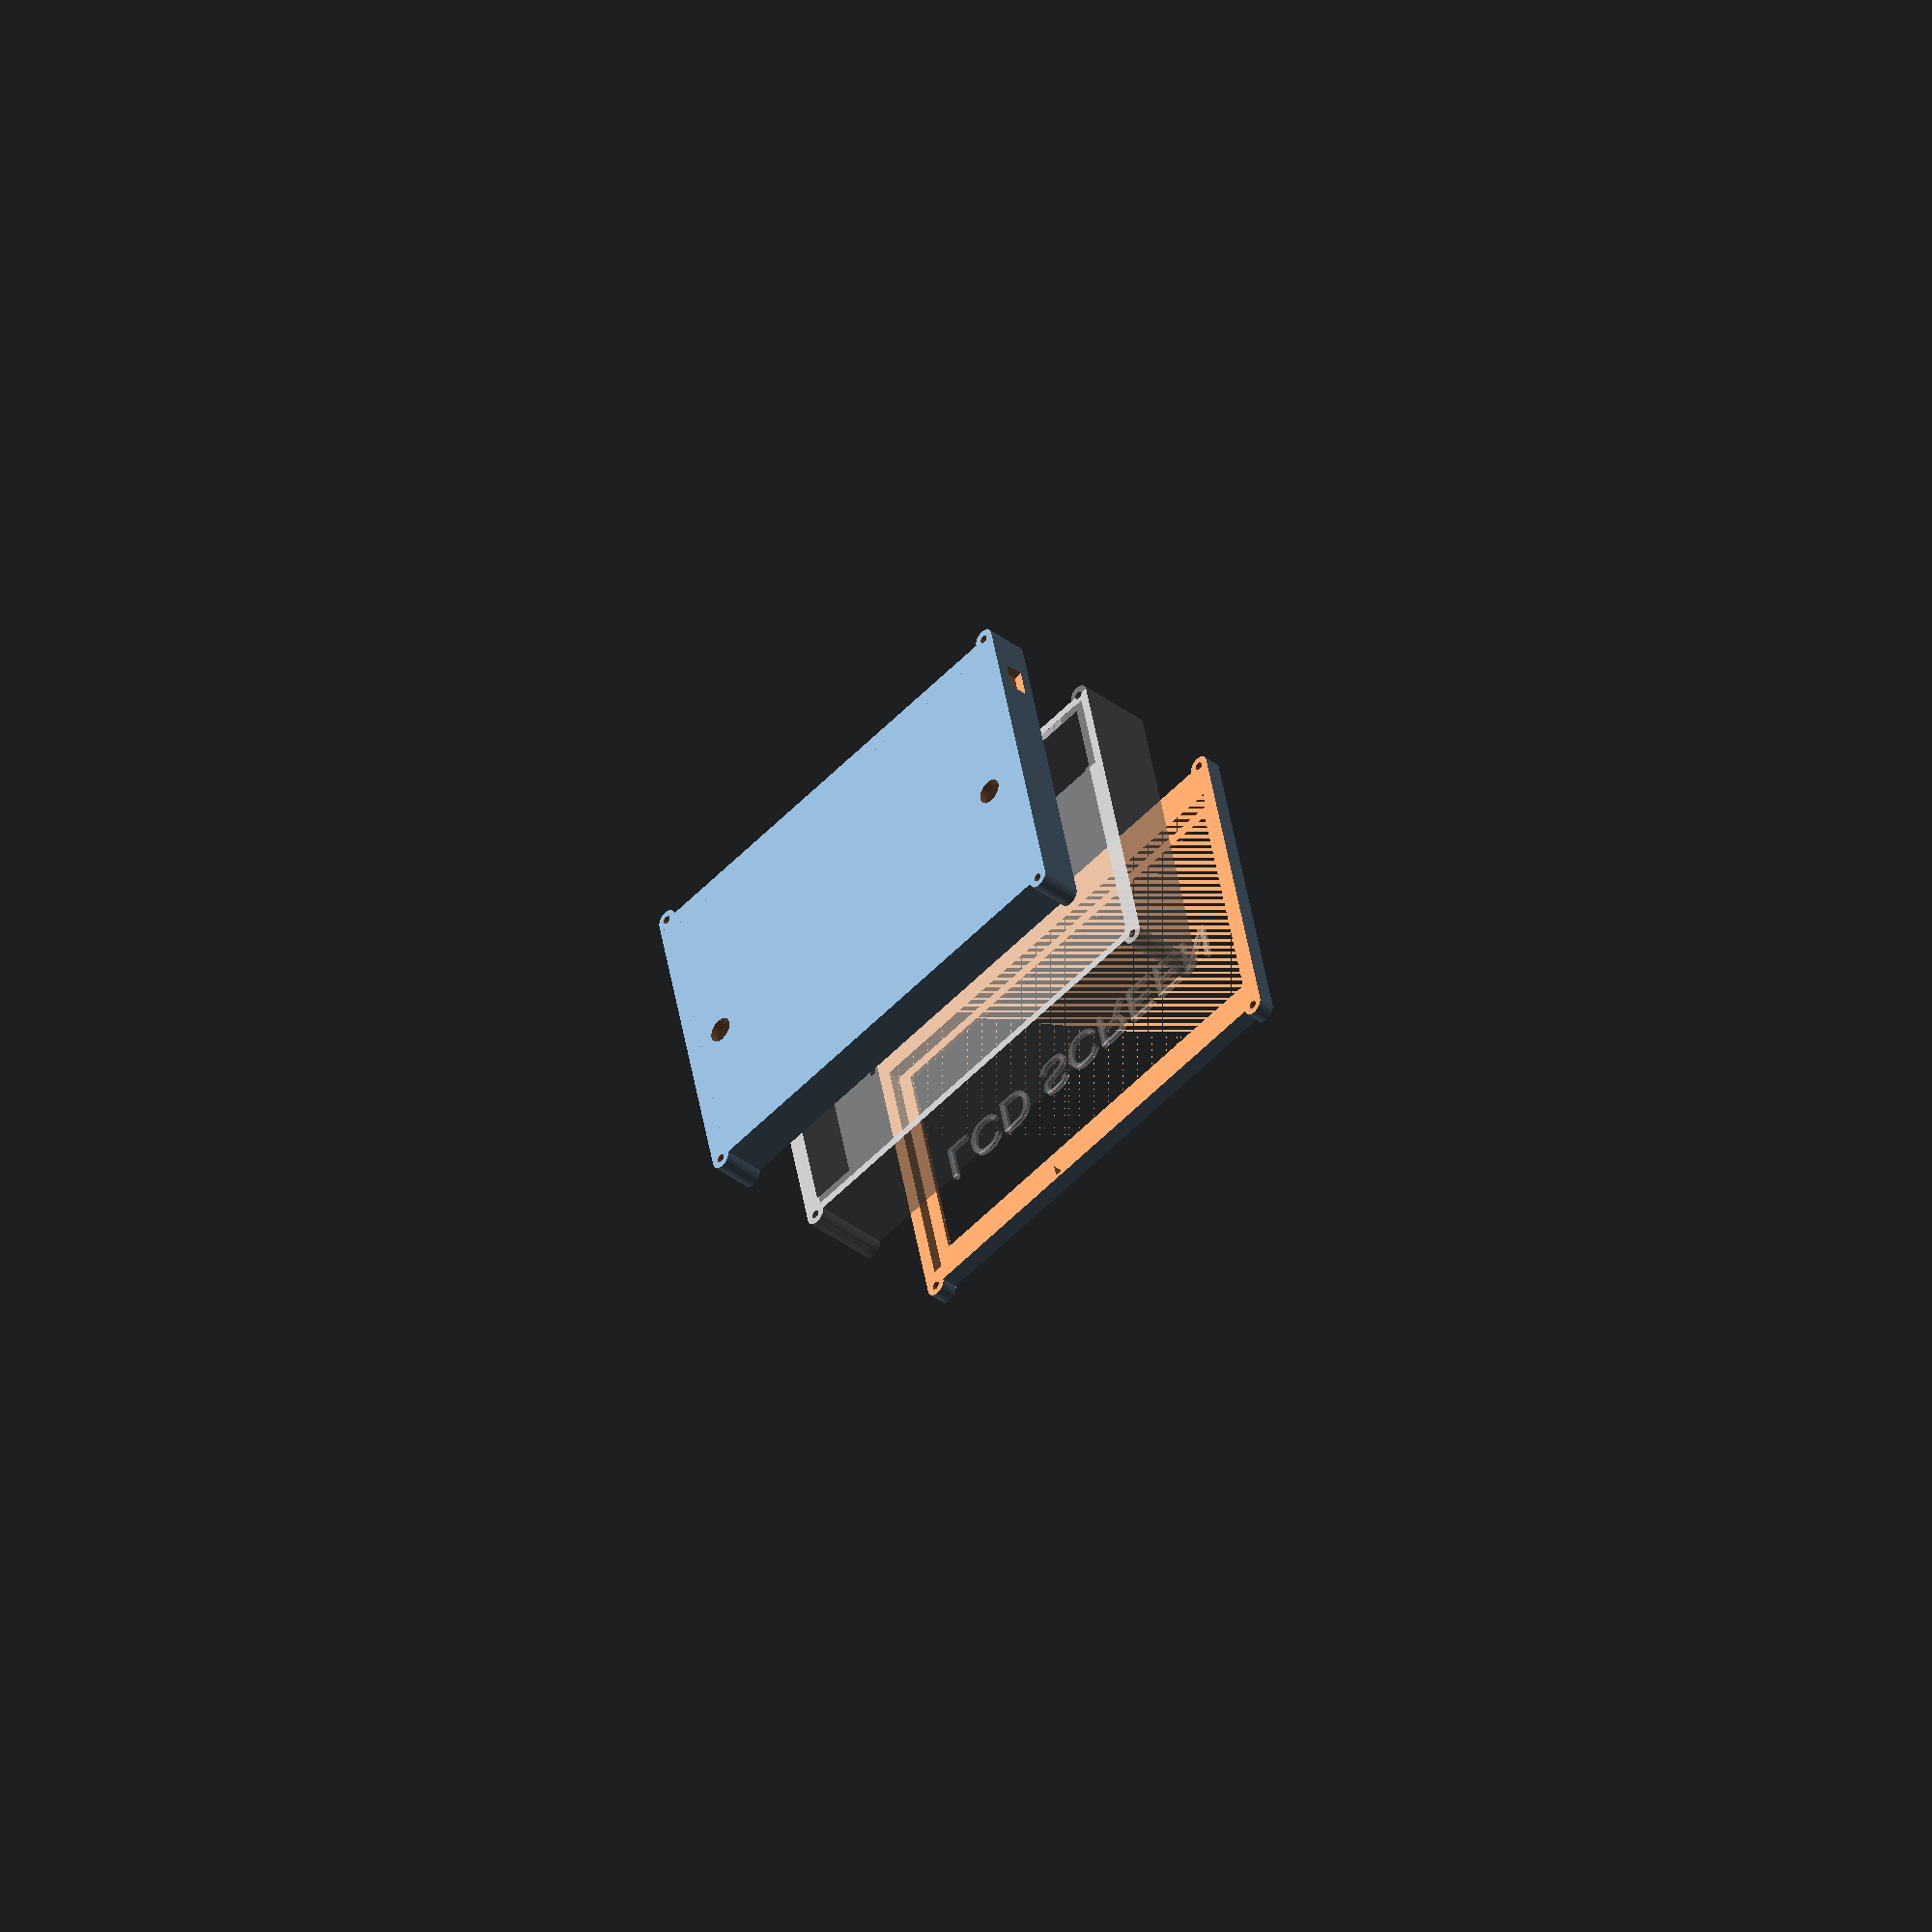
<openscad>


$fn=20;

lcd_panel_w=67;
lcd_panel_d=105;
lcd_panel_h=3;
lcd_screen_w=57;
lcd_screen_d=98.5;
lcd_screen_w_padding=2.5;
lcd_conn_strip_d=50;
lcd_conn_strip_w=2;
lcd_conn_strip_right_padding=15;

module lcd_panel(label=false) {
    
    module screen_box(h) {
        displacement=.5;
        translate([-((lcd_panel_w-lcd_screen_w)/2-lcd_screen_w_padding),0,lcd_panel_h/2+h/2-displacement]) cube([lcd_screen_w, lcd_screen_d, h], center=true);
    }
    
    translate([0,0,-lcd_panel_h/2]) {
        difference() {
            cube([lcd_panel_w, lcd_panel_d, lcd_panel_h], center=true);
            *screen_box(h=1);
        }
        screen_box(h=10);    
        
        if (label) {
            %translate([0,44,lcd_panel_h/3]) rotate([0,0,-90]) text("LCD SCREEN");
        }
        
        // connection strip safety box
        translate([lcd_panel_w/2,lcd_conn_strip_d/2-lcd_panel_d/2+lcd_conn_strip_right_padding,-lcd_panel_h/2]) union() {
            rotate([90,0,0]) cylinder(h=lcd_conn_strip_d, r=lcd_panel_h, center=true);
            // add extra length for bigger cases, to assist with slices
            translate([0,0,-lcd_panel_h/2]) cube([2*lcd_panel_h, lcd_conn_strip_d,lcd_panel_h], center=true);
            translate([0,0,-lcd_panel_h]) rotate([90,0,0]) cylinder(h=lcd_conn_strip_d, r=lcd_panel_h, center=true);
        }
    }
}

//!lcd_panel();

pcb_w=40;
pcb_d=102;
pcb_h=8; // from legs+connectors on back side to power connector on front side
pcb_antenna_connector_h=10;
pcb_antenna_connector_dia=6; // SMA diameter
pcb_antenna_back_legs=.01; // they are leveled with other connectors on that side
antenna_w_padding=3;
antenna_d_padding=3;

// NOTE: will remove power connector and solder wires to the pcb
//power_connection_w=18;
//power_connection_d=0;

module pcb() {
    // pcb itself
    translate([0,0,-pcb_h/2]) cube([pcb_w,pcb_d,pcb_h], center=true);
    
    // antennas
    module ant() {
        translate([0,0,(pcb_antenna_connector_h+pcb_h+pcb_antenna_back_legs)/2-pcb_h-pcb_antenna_back_legs])
            cylinder(h=pcb_antenna_connector_h+pcb_h+pcb_antenna_back_legs, d=pcb_antenna_connector_dia, center=true);
    }
    
    translate([-(pcb_w/2-pcb_antenna_connector_dia/2-antenna_w_padding),pcb_d/2-pcb_antenna_connector_dia/2-antenna_d_padding,0]) ant();
        translate([-(pcb_w/2-pcb_antenna_connector_dia/2-antenna_w_padding),-(pcb_d/2-pcb_antenna_connector_dia/2-antenna_d_padding),0]) ant();
    
    // TODO: buttons
    
    // TODO: add power on/off button
    
    // TODO: screw hole(s)
}

battery_w=35;
battery_d=79;
battery_h=24;

module battery_compartment() {
    union() {
        cube([battery_w,battery_d,battery_h], center=true);
        
        // NOTE: See [insert_part] slice for space for wires
        
        // Open cut for space for usb connection a charging status led
        cube([battery_w+20,battery_d-2*10,battery_h-2*5], center=true);
    }
}

on_off_sw_w=14;
on_off_sw_d=21;
on_off_sw_h=7;
on_off_sw_button_w=7.5;
on_off_sw_button_d=7;
on_off_sw_button_h=4.5;
on_off_sw_h_to_pcb=5;
on_off_sw_screw_post_dia=5;

module on_off_switch() {
    screw_dia=1.5;
    screw_h=4;
    screw_posts_distance=15;
    
    module screw_post() {
        difference() {
            cylinder(h=on_off_sw_h_to_pcb, d=on_off_sw_screw_post_dia, center=true);
            translate([0,0,-screw_h/2+on_off_sw_h_to_pcb/2+0.01]) cylinder(h=screw_h, d=screw_dia, center=true);
        }
    }
        
    difference() {
        union() {
            cube([on_off_sw_w,on_off_sw_d,on_off_sw_h], center=true);
        
            // button safe cut
            translate([on_off_sw_w/2 + on_off_sw_button_w/2,0,+on_off_sw_button_h/2-on_off_sw_h/2]) cube([on_off_sw_button_w,on_off_sw_button_d,on_off_sw_button_h], center=true);
            
            // backside safe cut space
            translate([-on_off_sw_w/2,0,0]) cube([on_off_sw_w,on_off_sw_d,on_off_sw_h], center=true);
        }
        
        // screw posts
        union() {
            translate([0,screw_posts_distance/2,on_off_sw_h_to_pcb/2-on_off_sw_h/2-0.01]) screw_post();
            translate([0,-screw_posts_distance/2,on_off_sw_h_to_pcb/2-on_off_sw_h/2-0.01]) screw_post();
        }
    }
}

//!on_off_switch();

// TODO: add connection for fan --> to plug it when working at the bench w drone!!!???

case_w=80;
case_d=111;
case_h_depth_for_lcd=1;
case_h_depth=2;
case_lcd_inner_isolation_layer_depth=2;
case_h=
    case_h_depth_for_lcd+
    lcd_panel_h+
    case_lcd_inner_isolation_layer_depth+
    battery_h+
    case_h_depth; // NOTE: mind isolation between [pcb_antenna_back_legs] and [lcd_panel]!!!
case_inner_slice_wall=case_h_depth+2;
top_battery_wall_h=2;


pcb_cap_h=case_h/2-case_h_depth-pcb_h+.01;

module case(label=false) {
    module case_w_pcb() {
        difference() {
            cube([case_w, case_d, case_h], center=true);            
            translate([case_w/2-pcb_w/2-case_h_depth,0,-(case_h/2-case_h_depth)]) rotate([180,0,0]) pcb();
        }
    }
    
    module case_w_pcb_and_bat() {
        difference() {
            case_w_pcb();
            translate([-case_w/2+battery_w/2+case_h_depth,0,battery_h/2-(+case_h/2-case_h_depth)]) battery_compartment();
        }
    }
    
    module case_w_pcb_and_bat_and_power_sw() {
        difference() {
            case_w_pcb_and_bat();
            translate([-case_w/2+on_off_sw_d/2+case_h_depth,on_off_sw_w/2-(+case_d/2-case_h_depth),-on_off_sw_h/2-(+case_h/2-case_h_depth)+pcb_h]) rotate([0,0,-90]) on_off_switch();
        }
    }
    
    module case_w_pcb_and_bat_and_power_sw_and_lcd(label=false) {
        difference() {
            case_w_pcb_and_bat_and_power_sw();
            translate([((lcd_panel_w-lcd_screen_w)/2-lcd_screen_w_padding),0,case_h/2-case_h_depth_for_lcd]) lcd_panel(label);
        }
    }
    
    
    // TODO: buttons
    
    // TODO: on/off button
    
    // NOTE: Usb hole is cut by battery-compartment
    
    // TODO: screws
    
    // holding screws
    holding_dia=5;
    holding_on_d=0;
    holding_on_w=1;

    module holds(dia, h=case_h) {
        module holding_cyl() {
            cylinder(h=h, d=dia, center=true);
        }
        translate([case_w/2-holding_on_d*holding_dia/2,case_d/2-holding_on_w*holding_dia/2,0]) holding_cyl();
        translate([-(case_w/2-holding_on_d*holding_dia/2),case_d/2-holding_on_w*holding_dia/2,0]) holding_cyl();
        translate([case_w/2-holding_on_d*holding_dia/2,-case_d/2+holding_on_w*holding_dia/2,0]) holding_cyl();
        translate([-(case_w/2-holding_on_d*holding_dia/2),-case_d/2+holding_on_w*holding_dia/2,0]) holding_cyl();
    }

    holding_inner_dia=2;    
    difference() {
        union() {
            case_w_pcb_and_bat_and_power_sw_and_lcd(label);
            holds(dia=holding_dia);
        }
        holds(dia=holding_inner_dia, h=case_h*2);
    }
}

//!case();

module sliced_case(separate=20, place=true) {
    slice_size=300;
    
    lcd_cap_h=case_h/2-case_h_depth_for_lcd-lcd_panel_h+.01;
    module lcd_cap() {
        difference() {
            case(label=true);
            translate([0,0,-slice_size/2+lcd_cap_h]) cube(slice_size, center=true);
        }
    }
    
    module pcb_cap() {
        difference() {
            case();
            translate([0,0,slice_size/2-pcb_cap_h]) cube(slice_size, center=true);
        }
    }
    
    module insert_part() {
        insert_height=lcd_cap_h + pcb_cap_h;
        difference() {
            intersection() {
                case();
                translate([0,0,insert_height/2-pcb_cap_h-0.011]) // -0.011 back to ease printing 
                    cube([slice_size,slice_size,insert_height], center=true);
            }
            translate([0,0,-slice_size/2+lcd_cap_h-case_lcd_inner_isolation_layer_depth-top_battery_wall_h])
                cube([case_w-2*case_inner_slice_wall, case_d-2*case_inner_slice_wall, slice_size], center=true);
        }
    }
    
    translate([0,0,separate]) if (!place) lcd_cap(); else translate([case_w+separate,0,lcd_cap_h-separate]) rotate([0,180,0]) lcd_cap();

    %if (!place) insert_part(); else translate([0,0,-pcb_cap_h]) rotate([0,180,0]) insert_part();
    
    translate([0,0,-separate]) if (!place) pcb_cap(); else translate([-case_w-separate,0,pcb_cap_h+separate]) rotate([0,0,0]) pcb_cap();
}


sliced_case(place=false);

</openscad>
<views>
elev=217.6 azim=282.7 roll=314.1 proj=o view=solid
</views>
